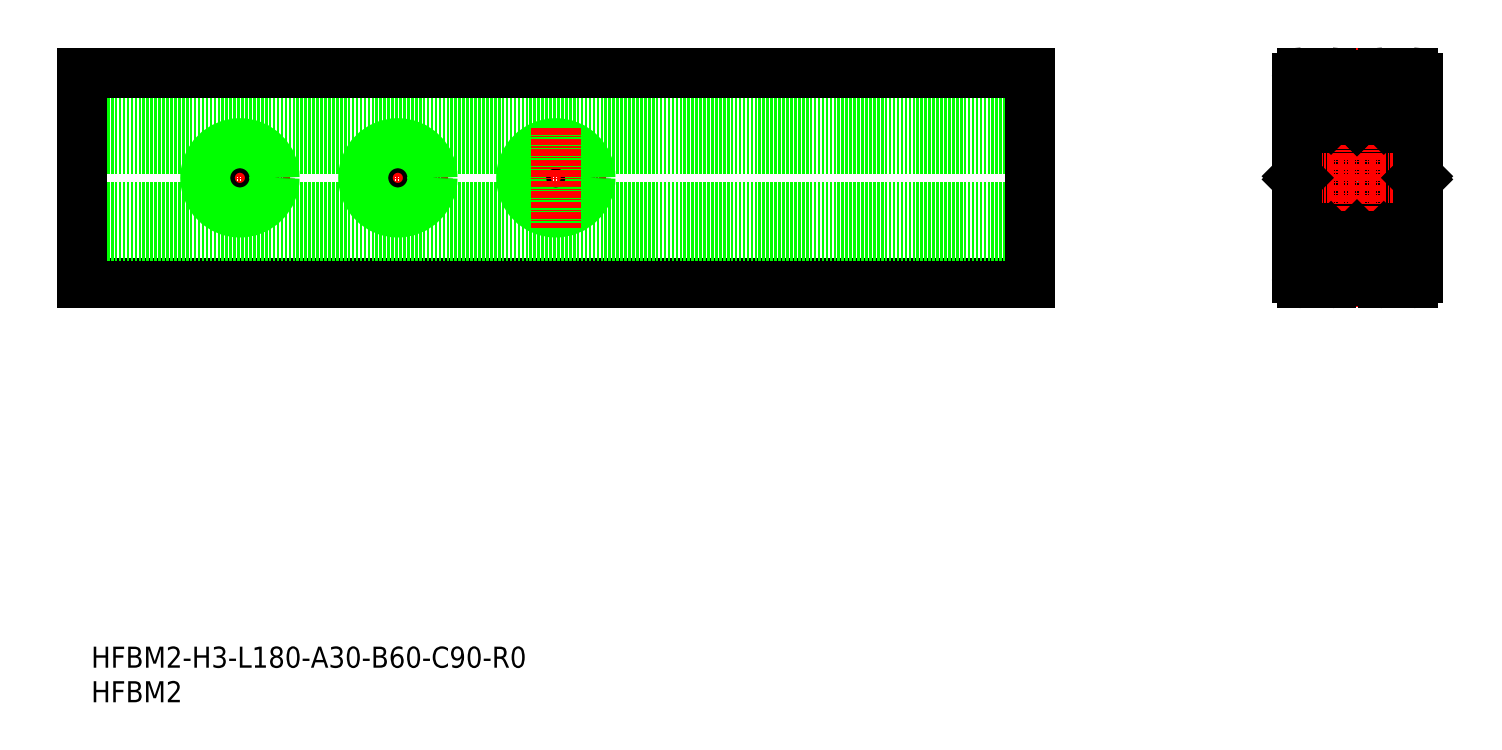
<metadata>
{"format":"dxf","ext":"dxf","renderer":"ezdxf+matplotlib","layout":"modelspace","background":"white","min_lineweight":24,"dpi":150}
</metadata>
<code>
0
SECTION
2
ENTITIES
0
LINE
8
0
10
316
20
412.9
30
0
11
136
21
412.9
31
0
0
LINE
8
0
10
316
20
423.8
30
0
11
136
21
423.8
31
0
0
LINE
8
0
10
316
20
429.4
30
0
11
136
21
429.4
31
0
0
LINE
8
0
10
316
20
398.3
30
0
11
136
21
398.3
31
0
0
LINE
8
0
10
316
20
407.3
30
0
11
136
21
407.3
31
0
0
LINE
8
0
10
316
20
438.3
30
0
11
136
21
438.3
31
0
0
TEXT
8
0
10
137.8
20
325.3
30
0
40
4
1
HFBM2-H3-L180-A30-B60-C90-R0
0
TEXT
8
0
10
137.8
20
318.7
30
0
40
4
1
HFBM2
0
LINE
8
CENTER
10
166
20
427.8
30
0
11
166
21
408.9
31
0
0
LINE
8
0
10
136
20
438.3
30
0
11
136
21
398.3
31
0
0
LINE
8
CENTER
10
175.5
20
418.3
30
0
11
156.5
21
418.3
31
0
0
CIRCLE
8
0
10
166
20
418.3
30
0
40
5.723
0
CIRCLE
8
0
10
166
20
418.3
30
0
40
6.579
0
LINE
8
CENTER
10
235.5
20
418.3
30
0
11
216.5
21
418.3
31
0
0
CIRCLE
8
0
10
226
20
418.3
30
0
40
5.723
0
CIRCLE
8
0
10
226
20
418.3
30
0
40
6.579
0
LINE
8
CENTER
10
226
20
427.8
30
0
11
226
21
408.9
31
0
0
LINE
8
CENTER
10
196
20
427.8
30
0
11
196
21
408.9
31
0
0
LINE
8
CENTER
10
205.5
20
418.3
30
0
11
186.5
21
418.3
31
0
0
CIRCLE
8
0
10
196
20
418.3
30
0
40
5.723
0
CIRCLE
8
0
10
196
20
418.3
30
0
40
6.579
0
LINE
8
0
10
378.5
20
407.3
30
0
11
383.3
21
407.3
31
0
0
CIRCLE
8
0
10
378.3
20
418.3
30
0
40
5.45
0
LINE
8
0
10
378.5
20
429.4
30
0
11
383.3
21
429.4
31
0
0
LINE
8
CENTER
10
364.5
20
418.3
30
0
11
390.3
21
418.3
31
0
0
LINE
8
0
10
316
20
438.3
30
0
11
316
21
398.3
31
0
0
LINE
8
0
10
366.8
20
418
30
0
11
366.8
21
399.3
31
0
0
LINE
8
CENTER
10
378.3
20
443
30
0
11
378.3
21
393.6
31
0
0
LINE
8
0
10
373.8
20
398.8
30
0
11
373.8
21
400.3
31
0
0
LINE
8
0
10
367.8
20
398.3
30
0
11
373.3
21
398.3
31
0
0
ARC
8
0
10
367.8
20
399.3
30
0
40
1
50
180
51
270
0
ARC
8
0
10
373.3
20
398.8
30
0
40
0.5
50
270
51
0
0
LINE
8
0
10
369.6
20
403.6
30
0
11
373.2
21
407.3
31
0
0
LINE
8
0
10
369.6
20
400.3
30
0
11
373.8
21
400.3
31
0
0
LINE
8
0
10
369.6
20
403.6
30
0
11
369.6
21
400.3
31
0
0
LINE
8
0
10
378.2
20
407.5
30
0
11
377.9
21
407.3
31
0
0
LINE
8
0
10
378.2
20
407.6
30
0
11
378.5
21
407.3
31
0
0
LINE
8
0
10
373.2
20
407.3
30
0
11
377.9
21
407.3
31
0
0
LINE
8
0
10
366.8
20
437.3
30
0
11
366.8
21
418.6
31
0
0
LINE
8
0
10
369.6
20
433.1
30
0
11
369.6
21
436.3
31
0
0
LINE
8
0
10
367
20
418.3
30
0
11
366.8
21
418
31
0
0
LINE
8
0
10
367.1
20
418.3
30
0
11
366.8
21
418.6
31
0
0
LINE
8
0
10
369.6
20
433.1
30
0
11
373.2
21
429.4
31
0
0
LINE
8
0
10
378.2
20
429.1
30
0
11
378.5
21
429.4
31
0
0
LINE
8
0
10
378.2
20
429.1
30
0
11
377.9
21
429.4
31
0
0
LINE
8
0
10
373.2
20
429.4
30
0
11
377.9
21
429.4
31
0
0
LINE
8
0
10
369.6
20
436.3
30
0
11
373.8
21
436.3
31
0
0
LINE
8
0
10
367.8
20
438.3
30
0
11
373.3
21
438.3
31
0
0
ARC
8
0
10
367.8
20
437.3
30
0
40
1
50
90
51
180
0
LINE
8
0
10
373.8
20
437.8
30
0
11
373.8
21
436.3
31
0
0
ARC
8
0
10
373.3
20
437.8
30
0
40
0.5
50
0
51
90
0
LINE
8
0
10
389.8
20
418
30
0
11
389.8
21
399.3
31
0
0
LINE
8
0
10
382.7
20
398.8
30
0
11
382.7
21
400.3
31
0
0
LINE
8
0
10
388.8
20
398.3
30
0
11
383.2
21
398.3
31
0
0
ARC
8
0
10
383.2
20
398.8
30
0
40
0.5
50
180
51
270
0
ARC
8
0
10
388.8
20
399.3
30
0
40
1
50
270
51
0
0
LINE
8
0
10
387
20
403.6
30
0
11
383.3
21
407.3
31
0
0
LINE
8
0
10
387
20
400.3
30
0
11
382.7
21
400.3
31
0
0
LINE
8
0
10
387
20
403.6
30
0
11
387
21
400.3
31
0
0
LINE
8
0
10
389.8
20
437.3
30
0
11
389.8
21
418.6
31
0
0
LINE
8
0
10
387
20
433.1
30
0
11
387
21
436.3
31
0
0
LINE
8
0
10
389.5
20
418.3
30
0
11
389.8
21
418.6
31
0
0
LINE
8
0
10
389.5
20
418.3
30
0
11
389.8
21
418
31
0
0
LINE
8
0
10
387
20
433.1
30
0
11
383.3
21
429.4
31
0
0
LINE
8
0
10
387
20
436.3
30
0
11
382.7
21
436.3
31
0
0
LINE
8
0
10
388.8
20
438.3
30
0
11
383.2
21
438.3
31
0
0
LINE
8
0
10
382.7
20
437.8
30
0
11
382.7
21
436.3
31
0
0
ARC
8
0
10
383.2
20
437.8
30
0
40
0.5
50
90
51
180
0
ARC
8
0
10
388.8
20
437.3
30
0
40
1
50
0
51
90
0
ENDSEC
0
EOF

</code>
